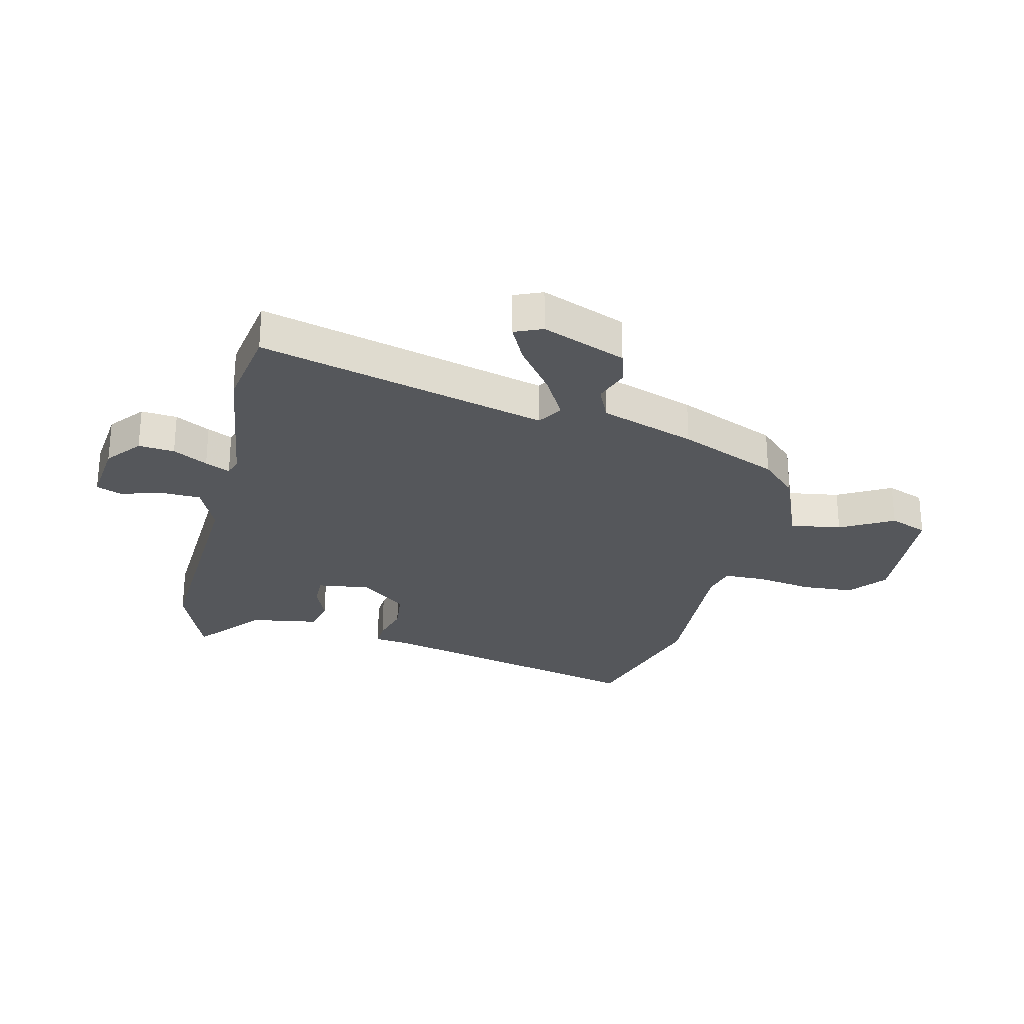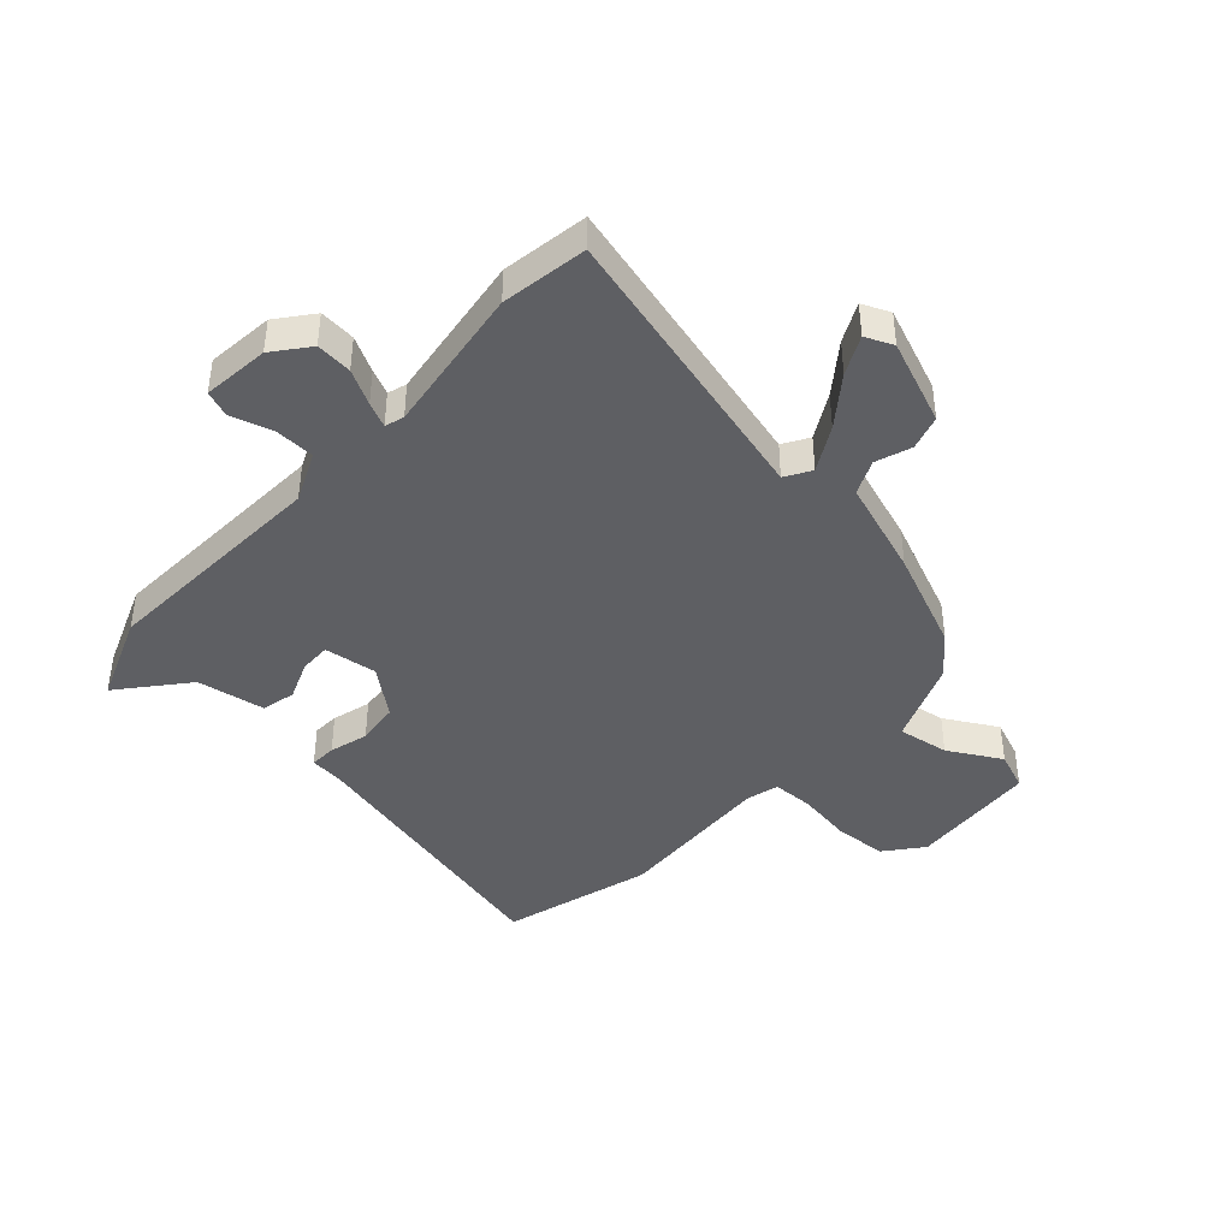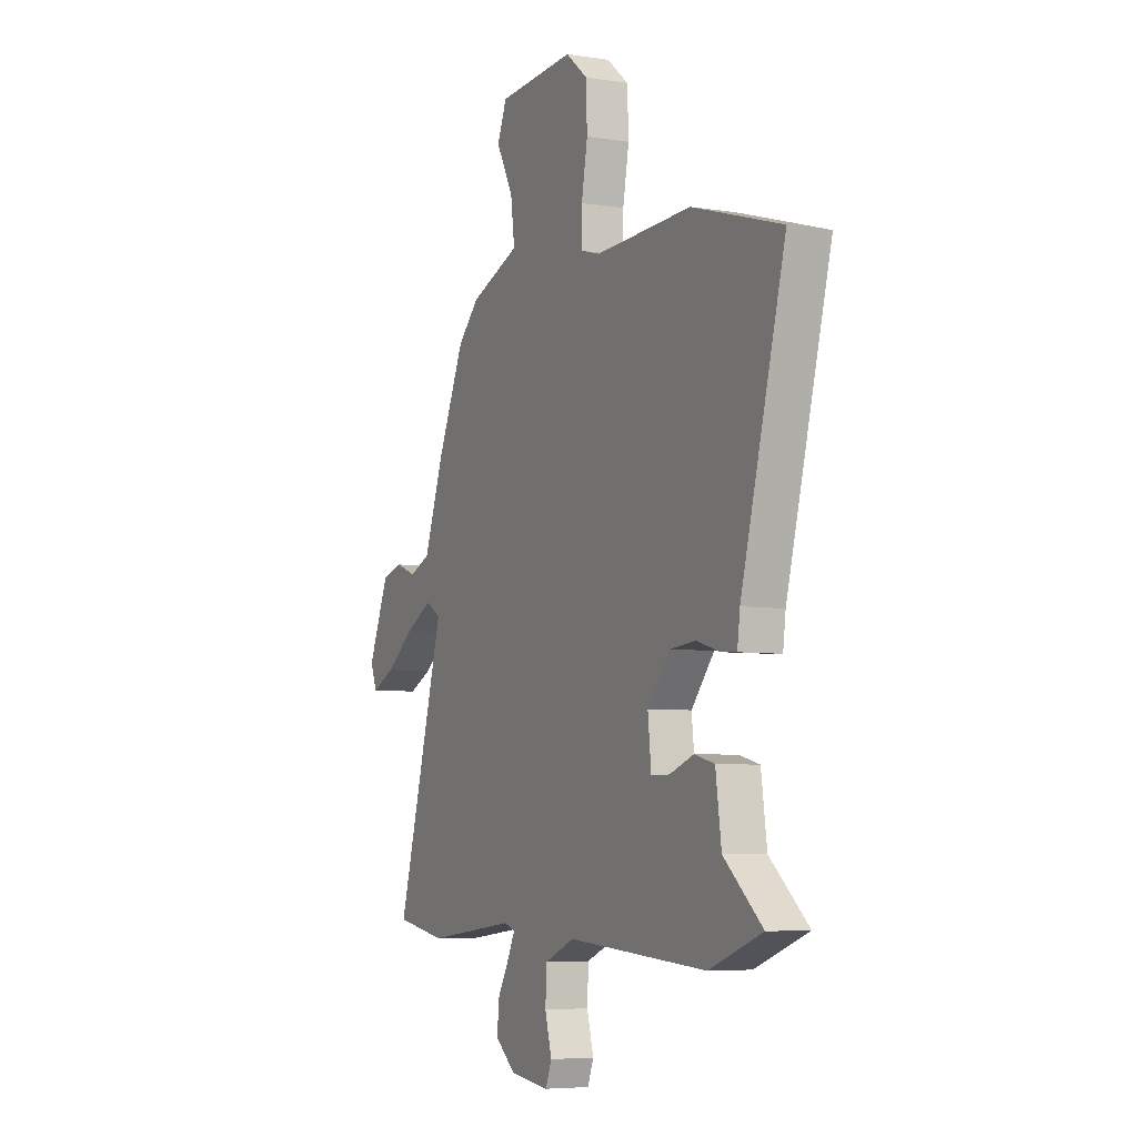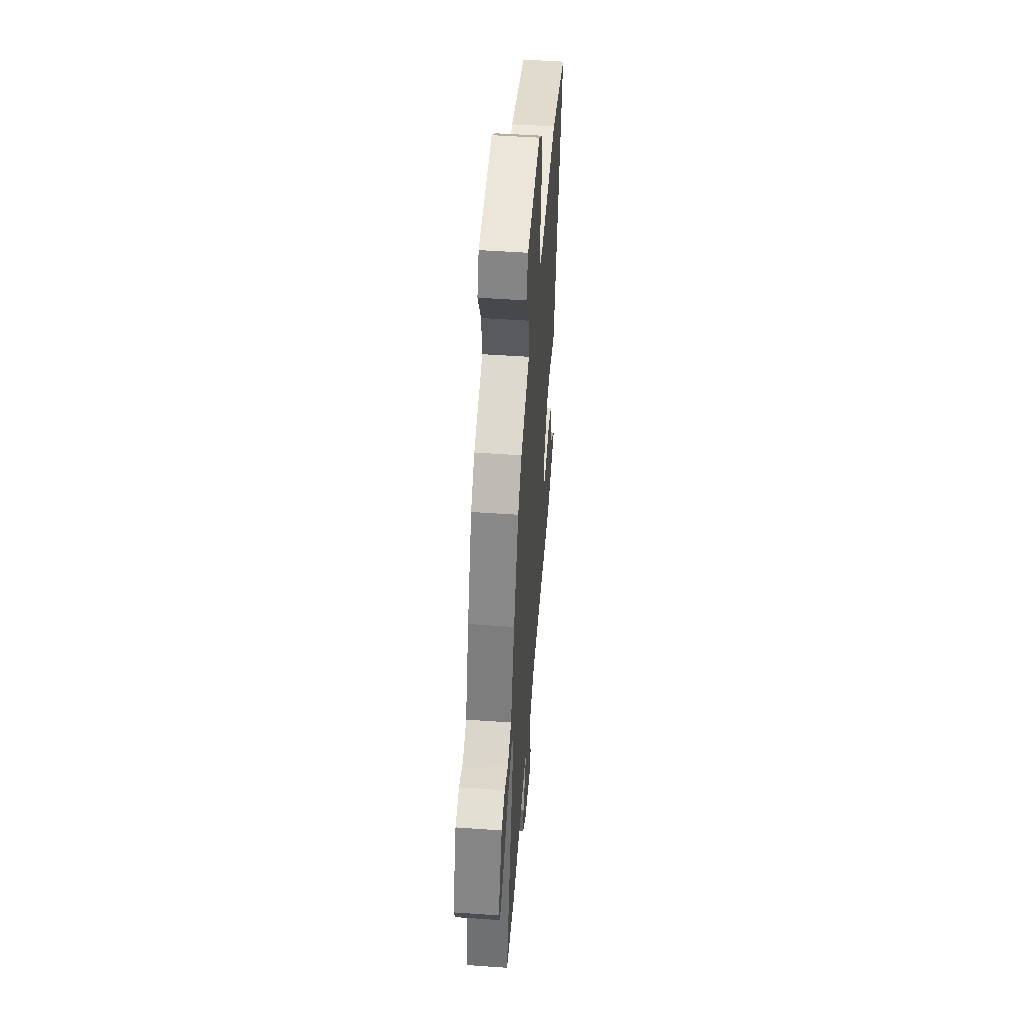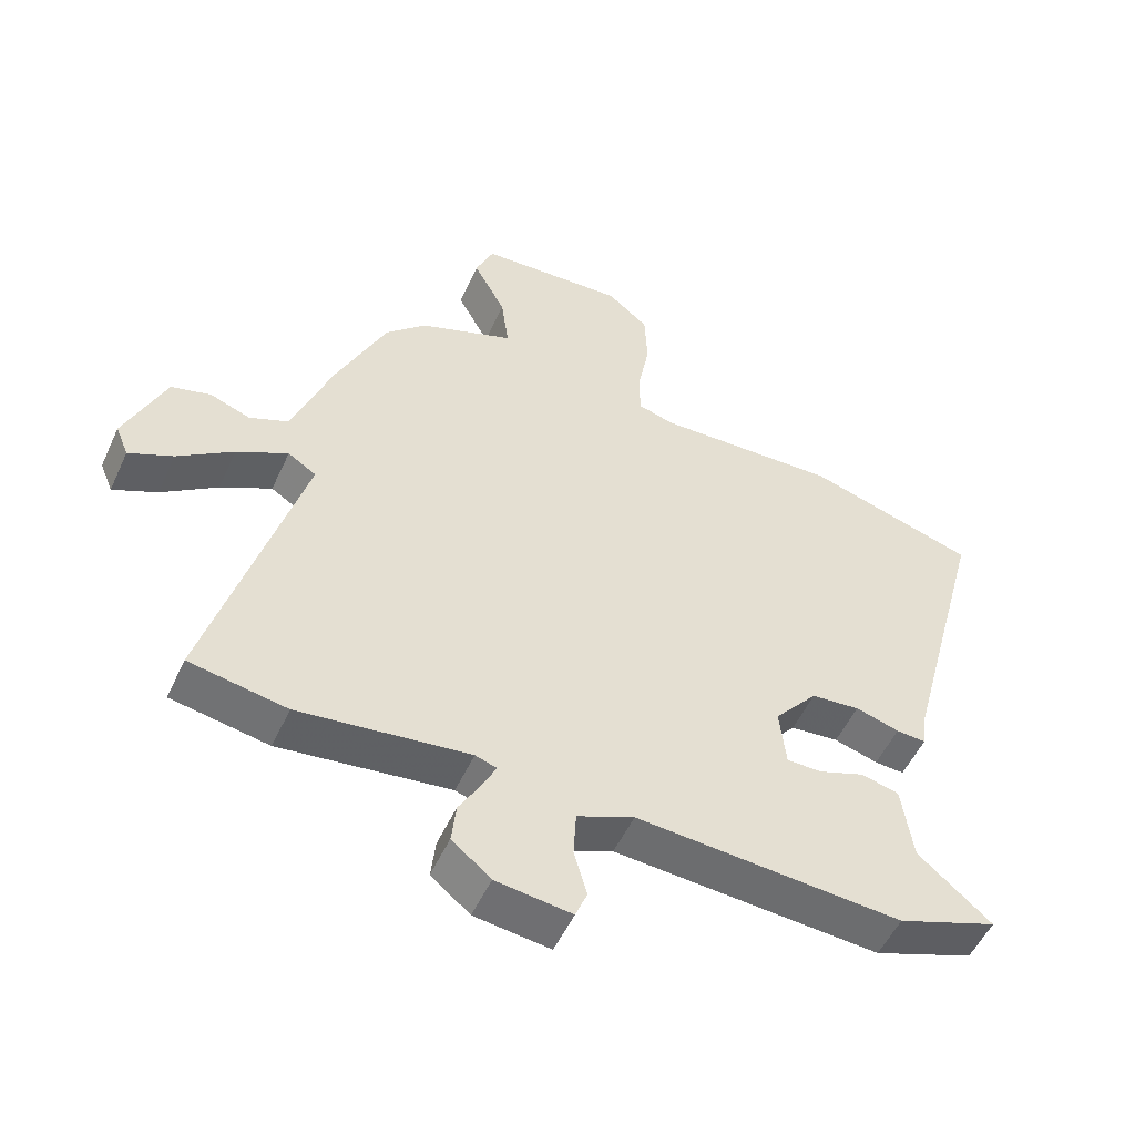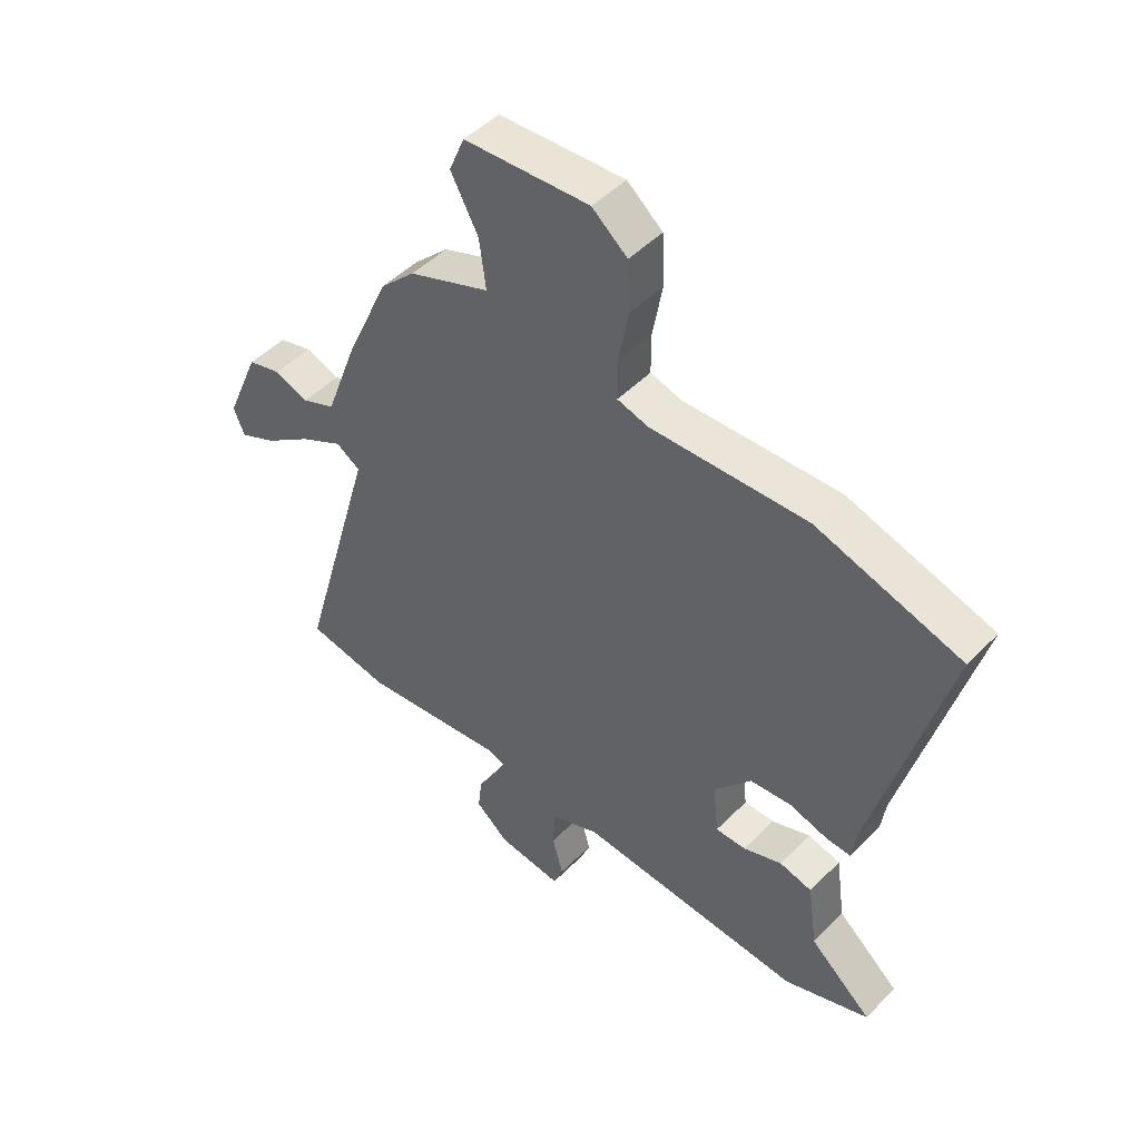
<metadata>
{"format":"obj","ext":"obj","renderer":"f3d","projection":"perspective","resolution":1024,"background":"white","views":[{"elev":-26.7,"azim":-102.3,"up":"+Y"},{"elev":-41.9,"azim":-131.1,"up":"+Y"},{"elev":-5.8,"azim":64.1,"up":"+Z"},{"elev":50.5,"azim":-85.6,"up":"+Z"},{"elev":-52.6,"azim":-24.3,"up":"+Z"},{"elev":48.1,"azim":41.8,"up":"+Z"}]}
</metadata>
<code>
v 0.601 0.07 -0.463
v 0.446 0.07 -0.52
v 0.035 0.07 -0.491
v -0.053 0.07 -0.528
v -0.057 0.07 -0.599
v -0.037 0.07 -0.671
v -0.055 0.07 -0.716
v -0.172 0.07 -0.701
v -0.232 0.07 -0.651
v -0.225 0.07 -0.588
v -0.191 0.07 -0.528
v -0.17 0.07 -0.485
v -0.203 0.07 -0.474
v -0.466 0.07 -0.506
v -0.616 0.07 -0.479
v -0.473 0.07 0.023
v -0.517 0.07 0.051
v -0.596 0.07 0.009
v -0.682 0.07 -0.053
v -0.75 0.07 -0.085
v -0.77 0.07 -0.036
v -0.708 0.07 0.11
v -0.647 0.07 0.127
v -0.585 0.07 0.104
v -0.524 0.07 0.13
v -0.463 0.07 0.296
v -0.385 0.07 0.469
v -0.322 0.07 0.531
v -0.175 0.07 0.587
v -0.187 0.07 0.677
v -0.237 0.07 0.77
v -0.209 0.07 0.837
v 0.018 0.07 0.85
v 0.082 0.07 0.797
v 0.086 0.07 0.705
v 0.068 0.07 0.607
v 0.068 0.07 0.534
v 0.125 0.07 0.518
v 0.408 0.07 0.528
v 0.67 0.07 0.448
v 0.541 0.07 -0.039
v 0.533 0.07 -0.099
v 0.487 0.07 -0.096
v 0.419 0.07 -0.076
v 0.344 0.07 -0.083
v 0.277 0.07 -0.163
v 0.287 0.07 -0.256
v 0.342 0.07 -0.256
v 0.412 0.07 -0.23
v 0.471 0.07 -0.245
v 0.488 0.07 -0.365
v 0.601 0 -0.463
v 0.446 0 -0.52
v 0.035 0 -0.491
v -0.053 0 -0.528
v -0.057 0 -0.599
v -0.037 0 -0.671
v -0.055 0 -0.716
v -0.172 0 -0.701
v -0.232 0 -0.651
v -0.225 0 -0.588
v -0.191 0 -0.528
v -0.17 0 -0.485
v -0.203 0 -0.474
v -0.466 0 -0.506
v -0.616 0 -0.479
v -0.473 0 0.023
v -0.517 0 0.051
v -0.596 0 0.009
v -0.682 0 -0.053
v -0.75 0 -0.085
v -0.77 0 -0.036
v -0.708 0 0.11
v -0.647 0 0.127
v -0.585 0 0.104
v -0.524 0 0.13
v -0.463 0 0.296
v -0.385 0 0.469
v -0.322 0 0.531
v -0.175 0 0.587
v -0.187 0 0.677
v -0.237 0 0.77
v -0.209 0 0.837
v 0.018 0 0.85
v 0.082 0 0.797
v 0.086 0 0.705
v 0.068 0 0.607
v 0.068 0 0.534
v 0.125 0 0.518
v 0.408 0 0.528
v 0.67 0 0.448
v 0.541 0 -0.039
v 0.533 0 -0.099
v 0.487 0 -0.096
v 0.419 0 -0.076
v 0.344 0 -0.083
v 0.277 0 -0.163
v 0.287 0 -0.256
v 0.342 0 -0.256
v 0.412 0 -0.23
v 0.471 0 -0.245
v 0.488 0 -0.365
f 48 49 50 51
f 47 48 51 1
f 41 42 43 44
f 41 44 45
f 38 39 40 41
f 37 38 41 45
f 33 34 35 36
f 33 36 37
f 30 31 32 33
f 29 30 33 37
f 25 26 27 28
f 25 28 29 37
f 21 22 23 24
f 21 24 25
f 18 19 20 21
f 17 18 21 25
f 16 17 25 37
f 13 14 15 16
f 12 13 16 37
f 8 9 10 11
f 8 11 12
f 5 6 7 8
f 4 5 8 12
f 3 4 12 37
f 47 1 2 3
f 46 47 3 37
f 37 45 46
f 102 101 100 99
f 52 102 99 98
f 95 94 93 92
f 96 95 92
f 92 91 90 89
f 96 92 89 88
f 87 86 85 84
f 88 87 84
f 84 83 82 81
f 88 84 81 80
f 79 78 77 76
f 88 80 79 76
f 75 74 73 72
f 76 75 72
f 72 71 70 69
f 76 72 69 68
f 88 76 68 67
f 67 66 65 64
f 88 67 64 63
f 62 61 60 59
f 63 62 59
f 59 58 57 56
f 63 59 56 55
f 88 63 55 54
f 54 53 52 98
f 88 54 98 97
f 97 96 88
f 1 52 53 2
f 2 53 54 3
f 3 54 55 4
f 4 55 56 5
f 5 56 57 6
f 6 57 58 7
f 7 58 59 8
f 8 59 60 9
f 9 60 61 10
f 10 61 62 11
f 11 62 63 12
f 12 63 64 13
f 13 64 65 14
f 14 65 66 15
f 15 66 67 16
f 16 67 68 17
f 17 68 69 18
f 18 69 70 19
f 19 70 71 20
f 20 71 72 21
f 21 72 73 22
f 22 73 74 23
f 23 74 75 24
f 24 75 76 25
f 25 76 77 26
f 26 77 78 27
f 27 78 79 28
f 28 79 80 29
f 29 80 81 30
f 30 81 82 31
f 31 82 83 32
f 32 83 84 33
f 33 84 85 34
f 34 85 86 35
f 35 86 87 36
f 36 87 88 37
f 37 88 89 38
f 38 89 90 39
f 39 90 91 40
f 40 91 92 41
f 41 92 93 42
f 42 93 94 43
f 43 94 95 44
f 44 95 96 45
f 45 96 97 46
f 46 97 98 47
f 47 98 99 48
f 48 99 100 49
f 49 100 101 50
f 50 101 102 51
f 51 102 52 1

</code>
